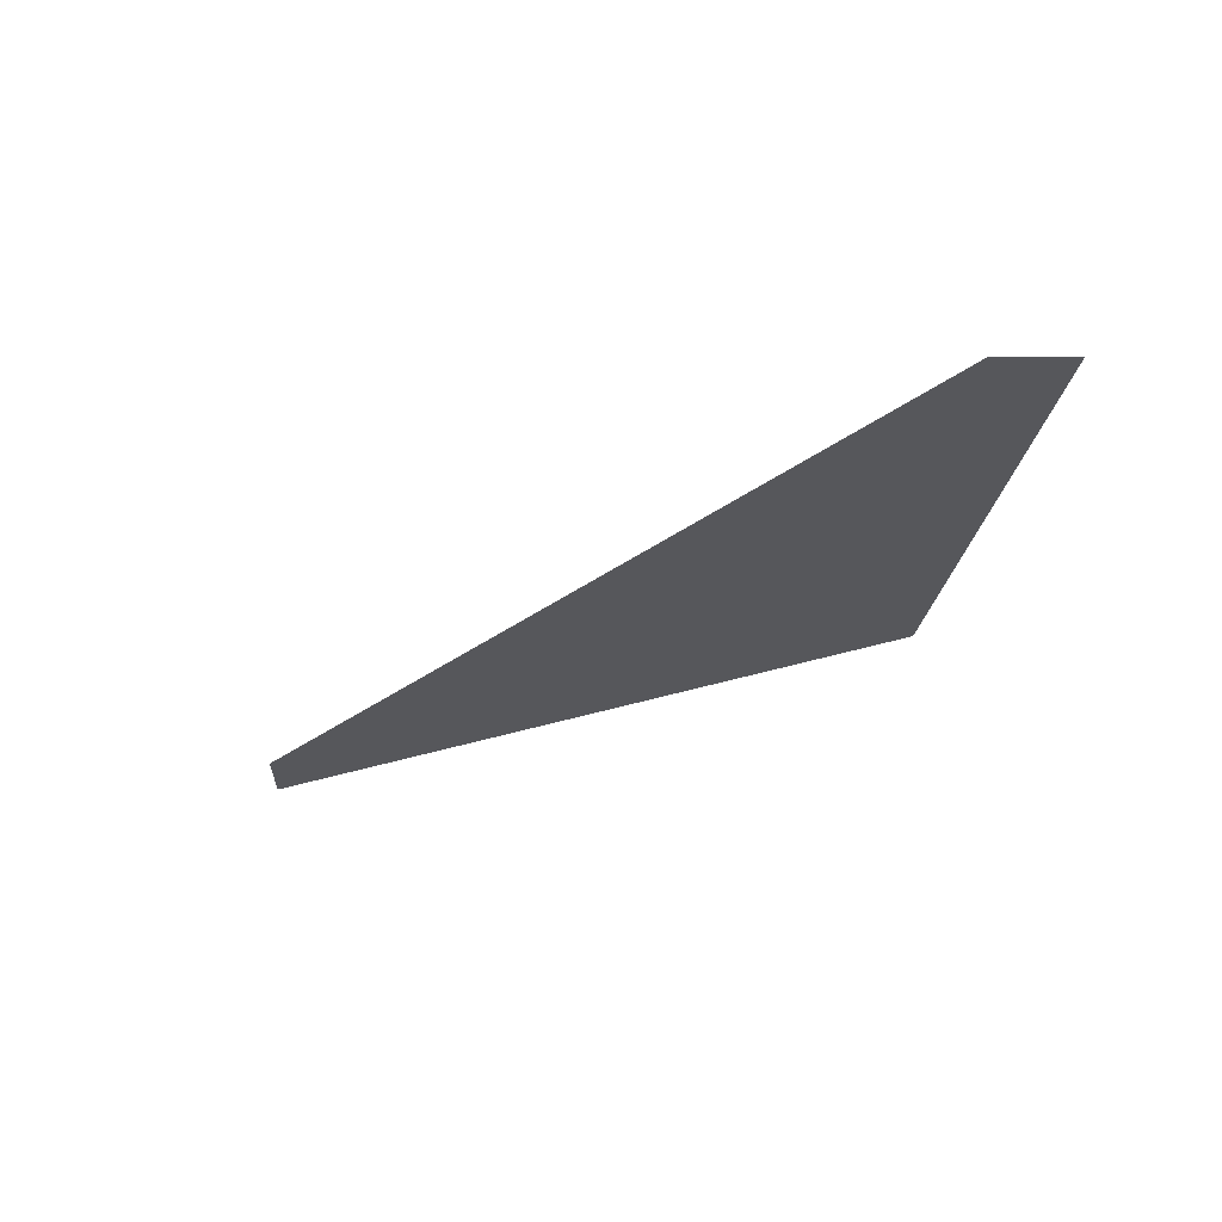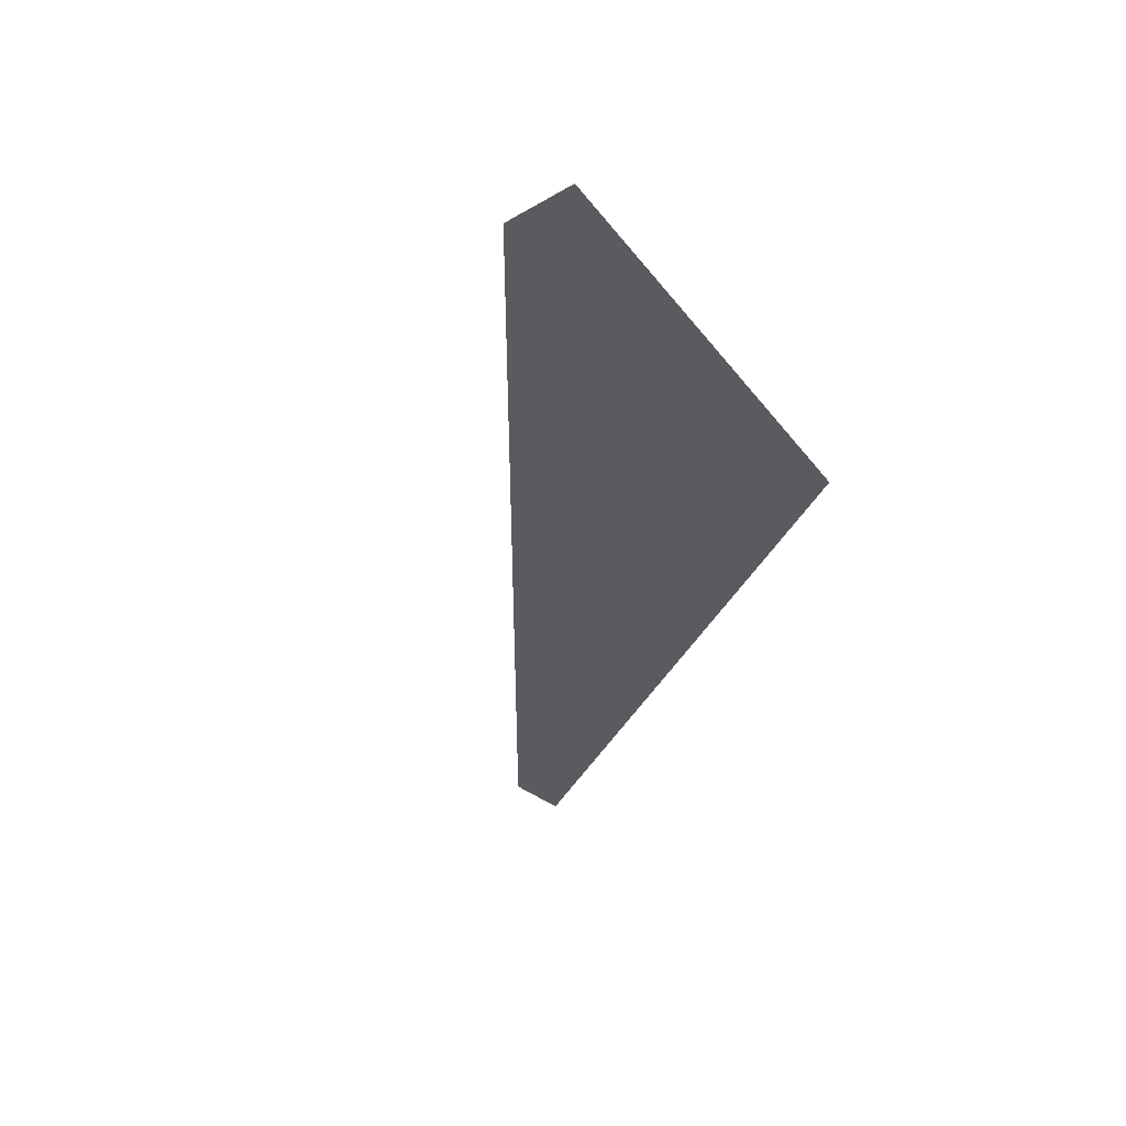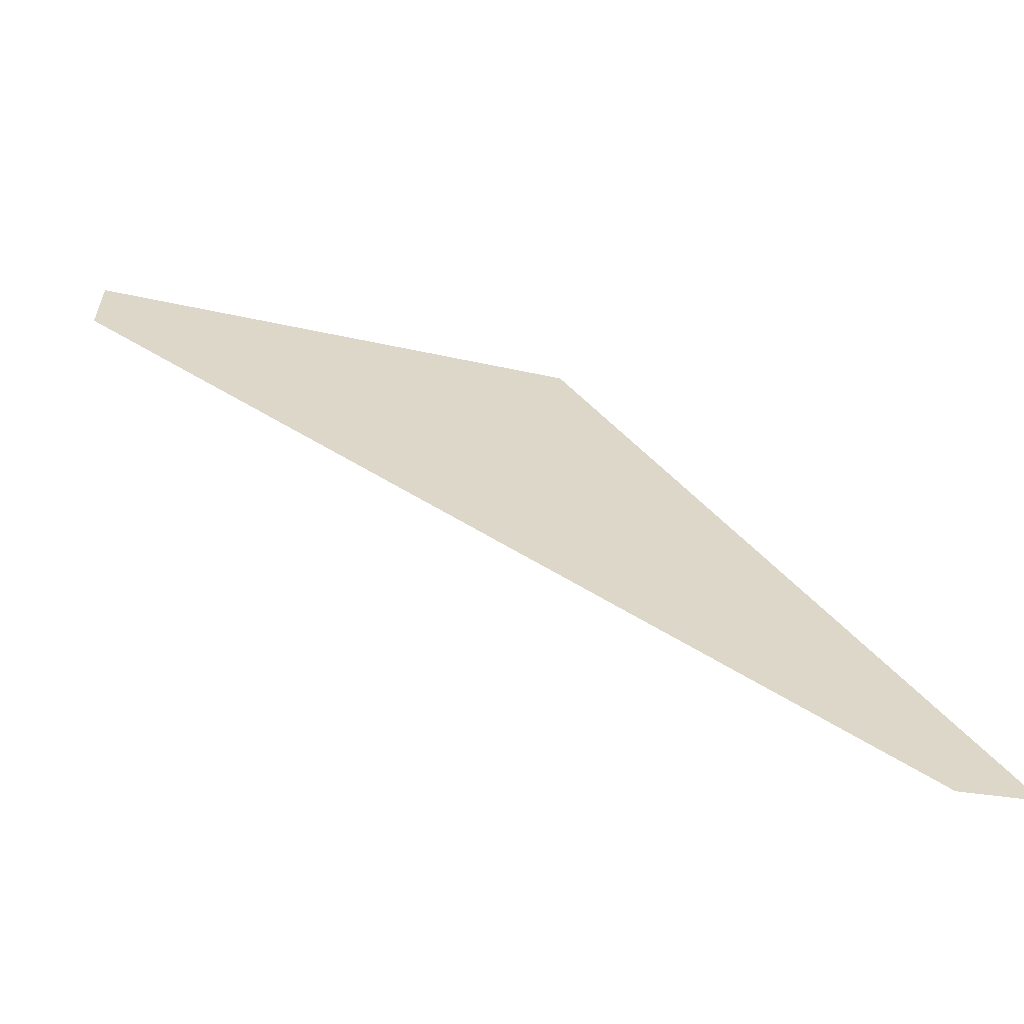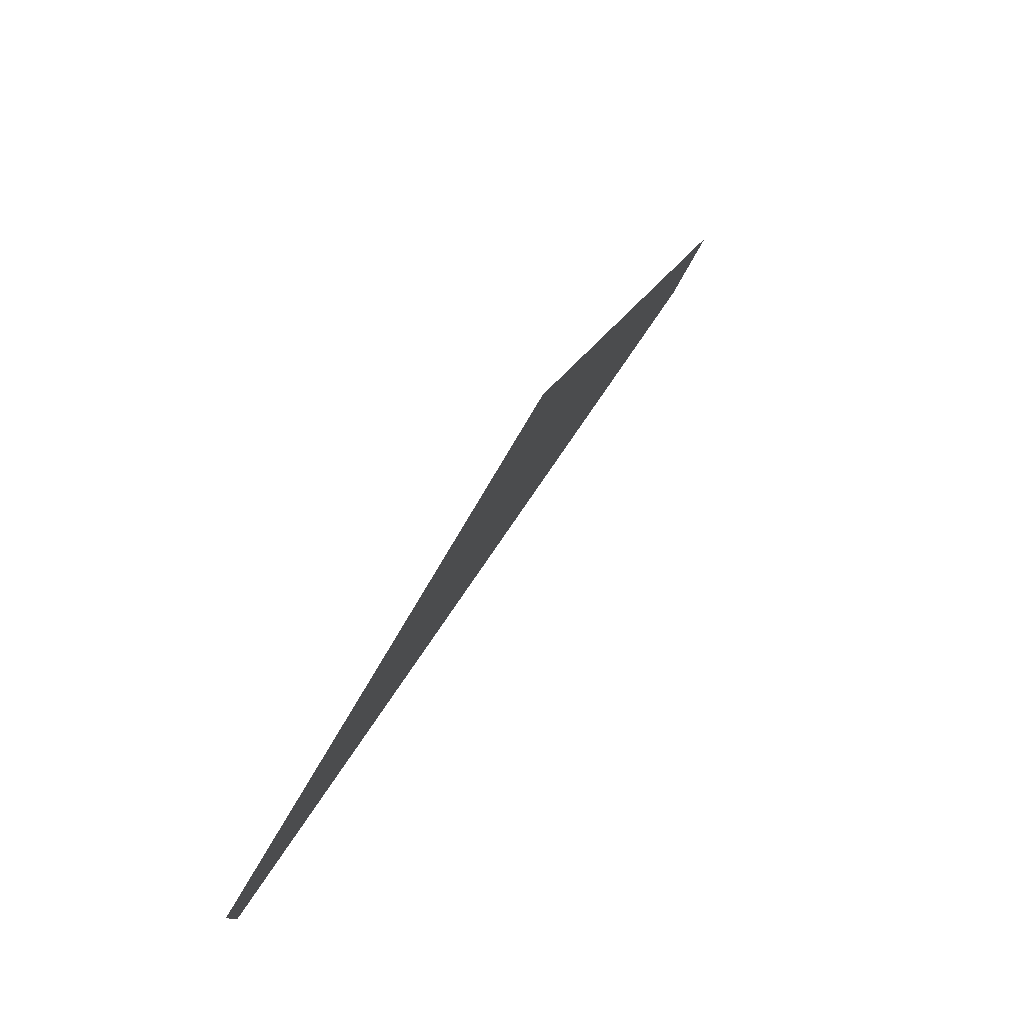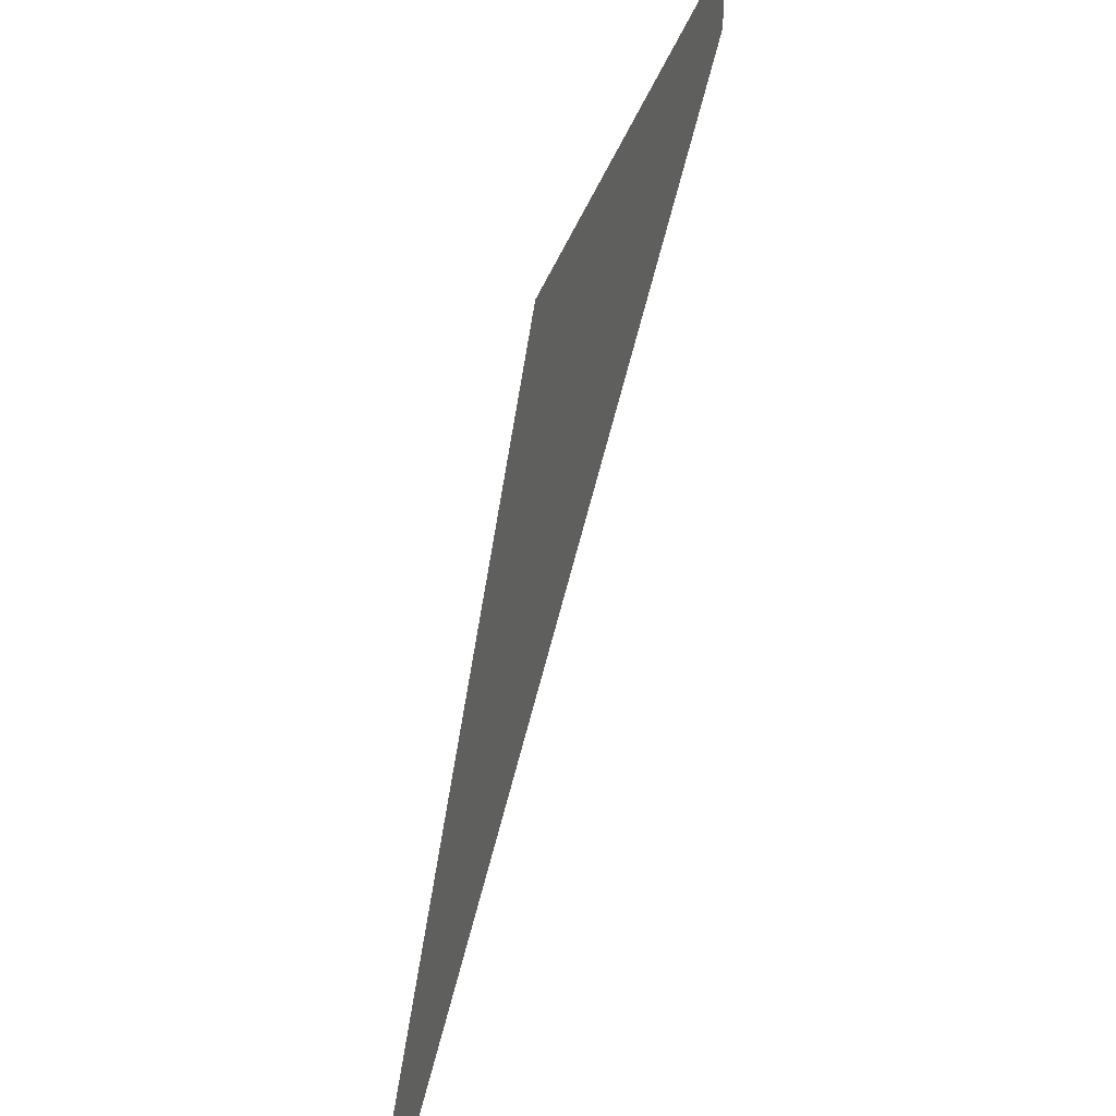
<metadata>
{"format":"obj","ext":"obj","renderer":"f3d","projection":"perspective","resolution":1024,"background":"white","views":[{"elev":-27.4,"azim":-90.4,"up":"+Y"},{"elev":-32.4,"azim":-50.7,"up":"+Y"},{"elev":-60.2,"azim":-7.9,"up":"+Z"},{"elev":79.7,"azim":-60.3,"up":"+Z"},{"elev":38.5,"azim":110.2,"up":"+Z"}]}
</metadata>
<code>
g
v -0.1382 0 -0.007526
v -0.5 0 0.04855
v -0.5 0 -0.007876
v 0.09421 0 -0.5
v 0.1479 0 -0.5
g
f 1 5 4 3 2

</code>
